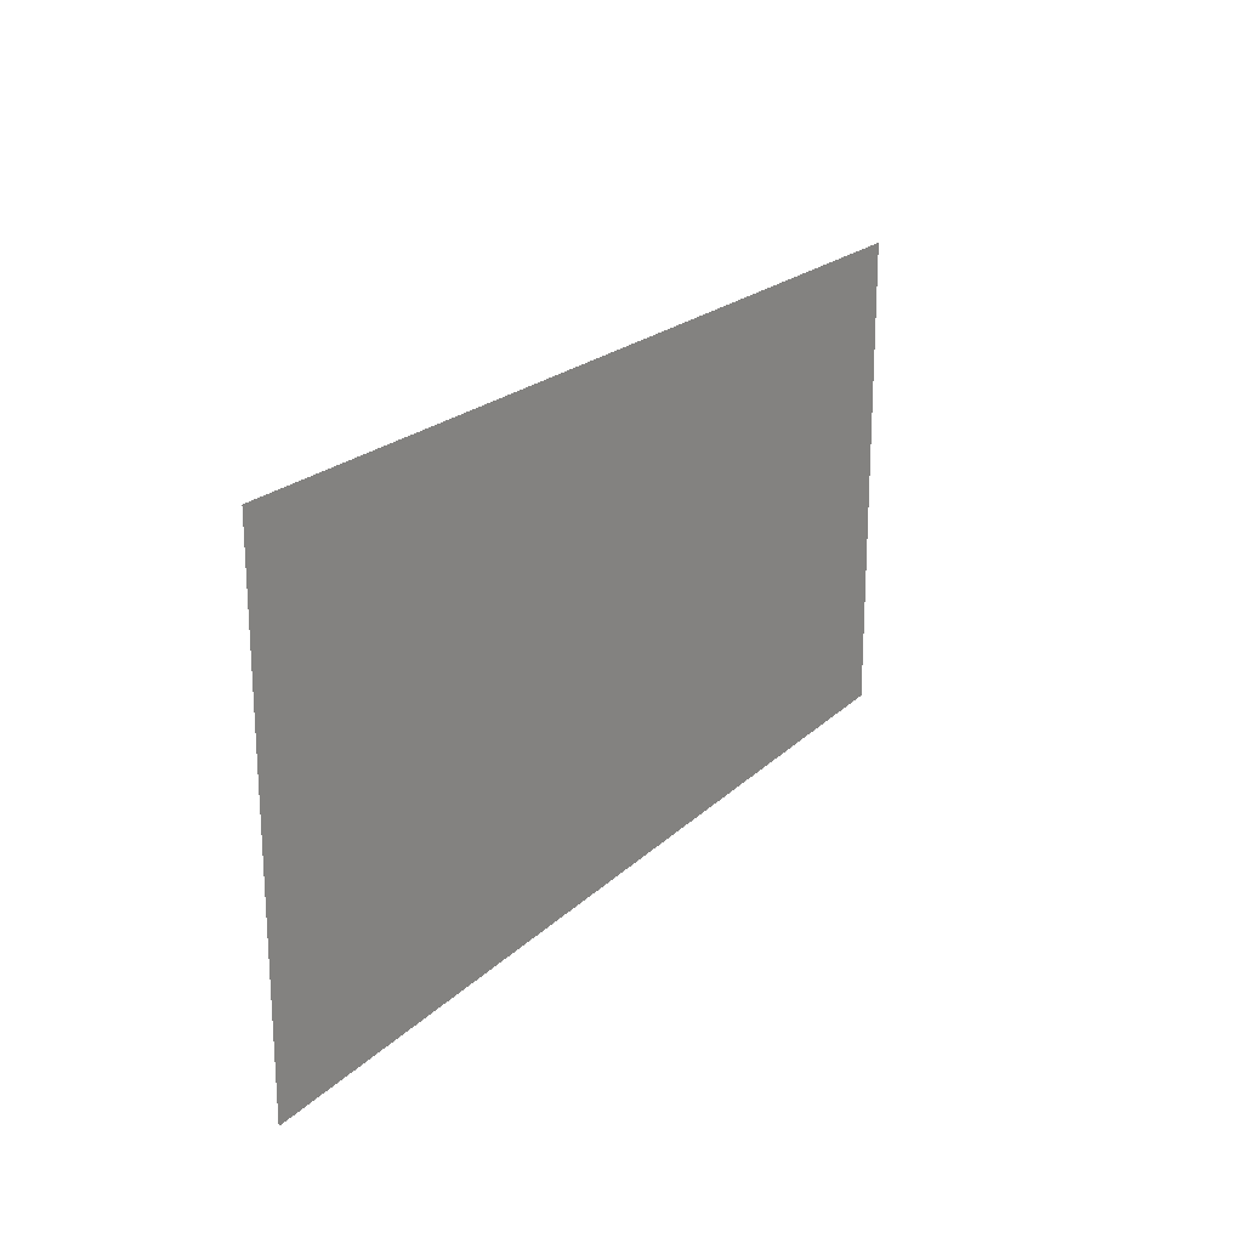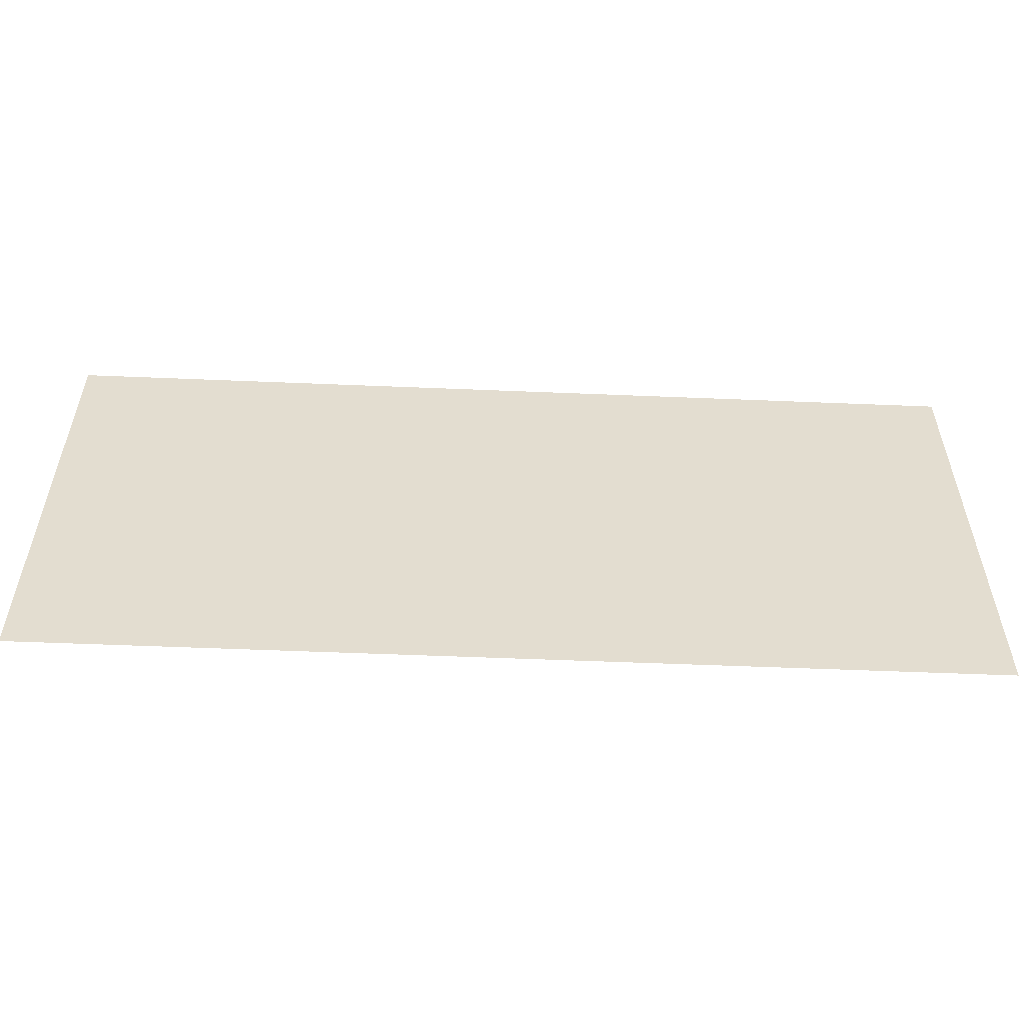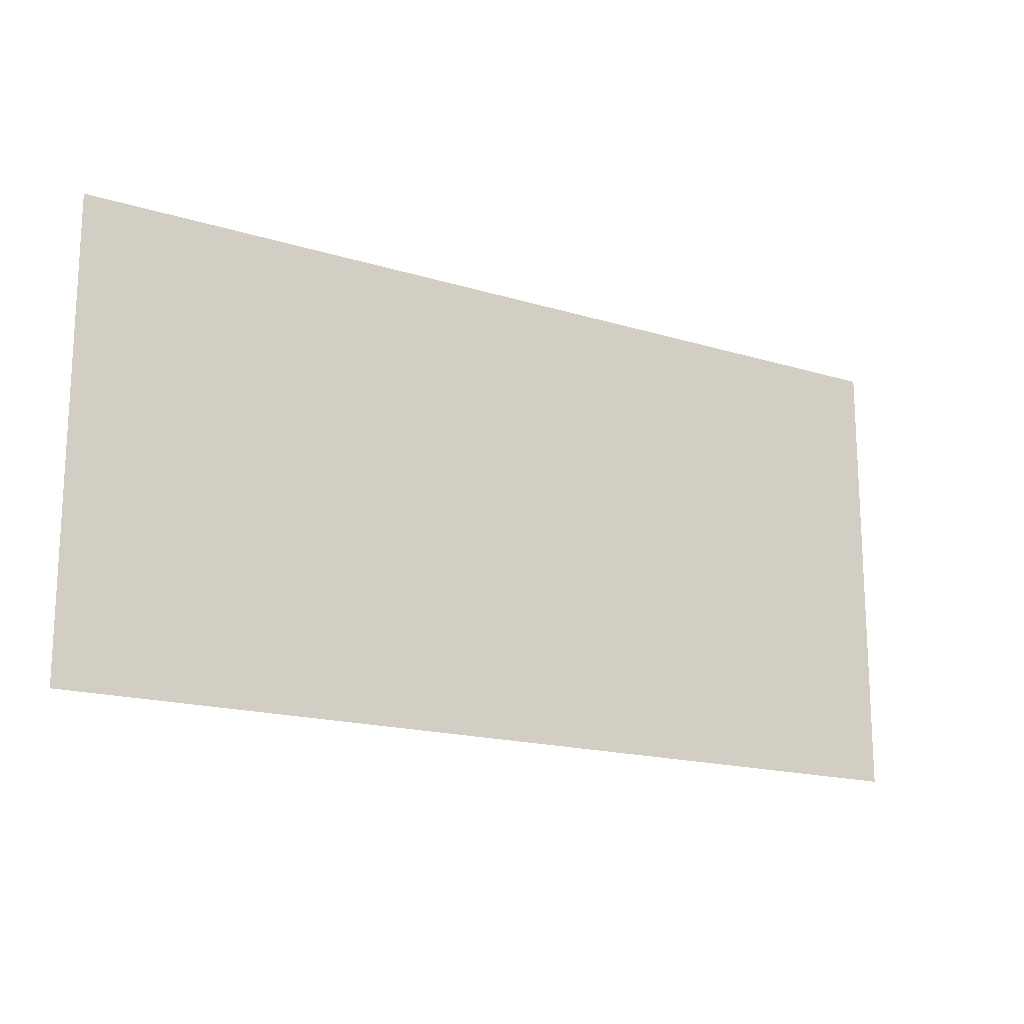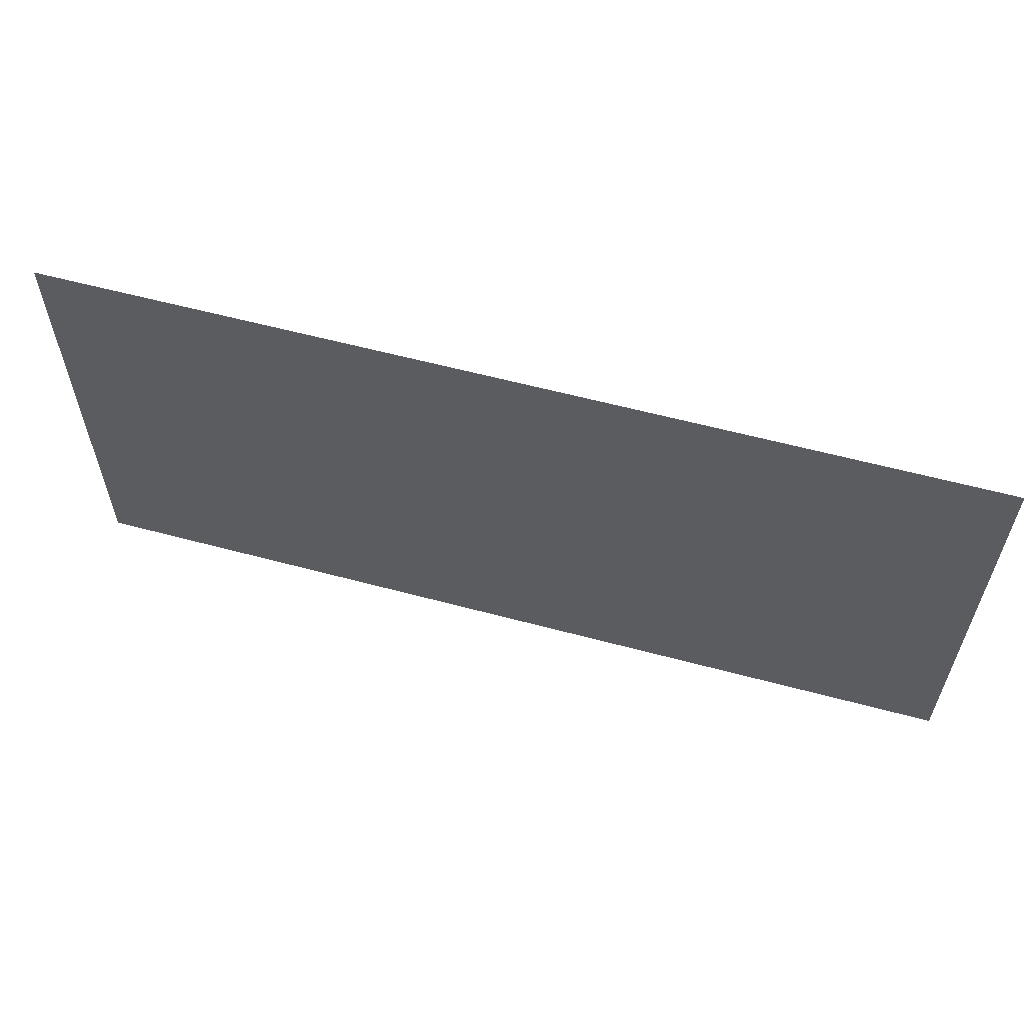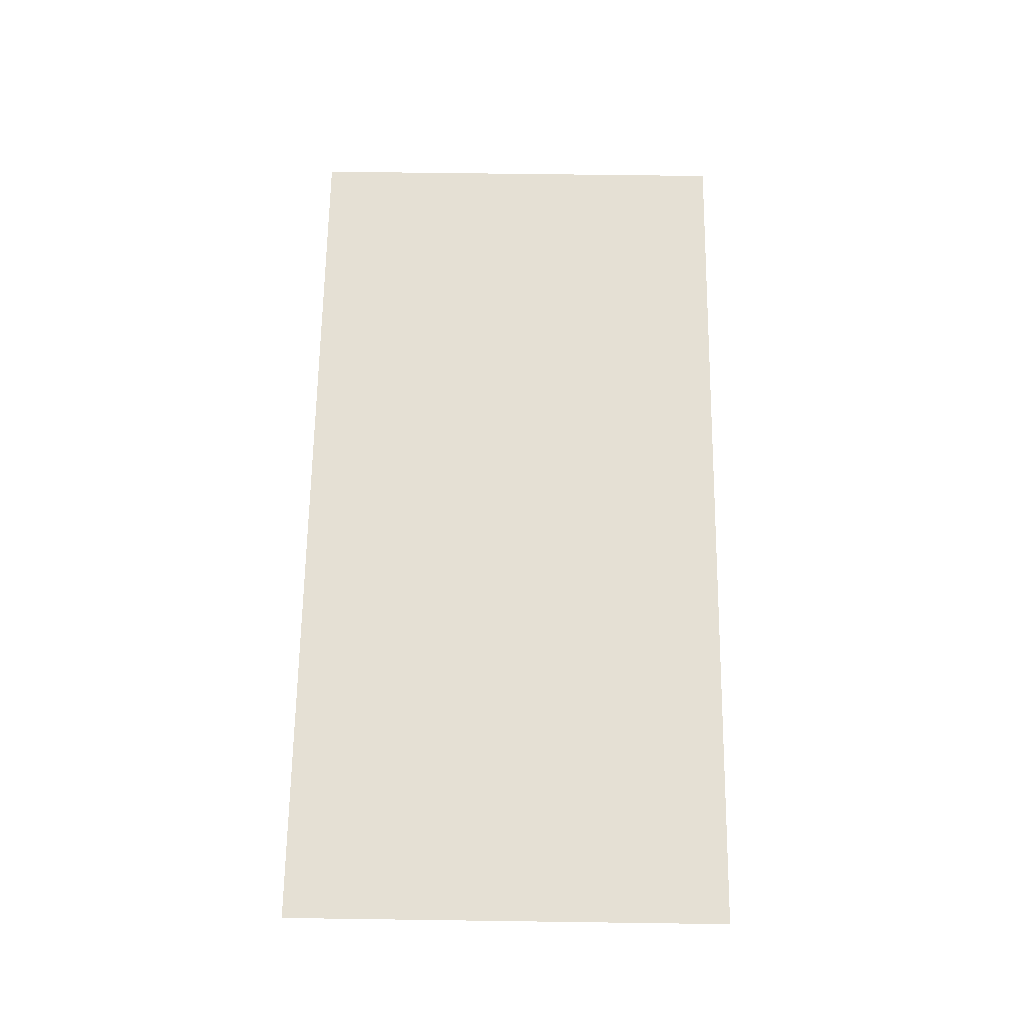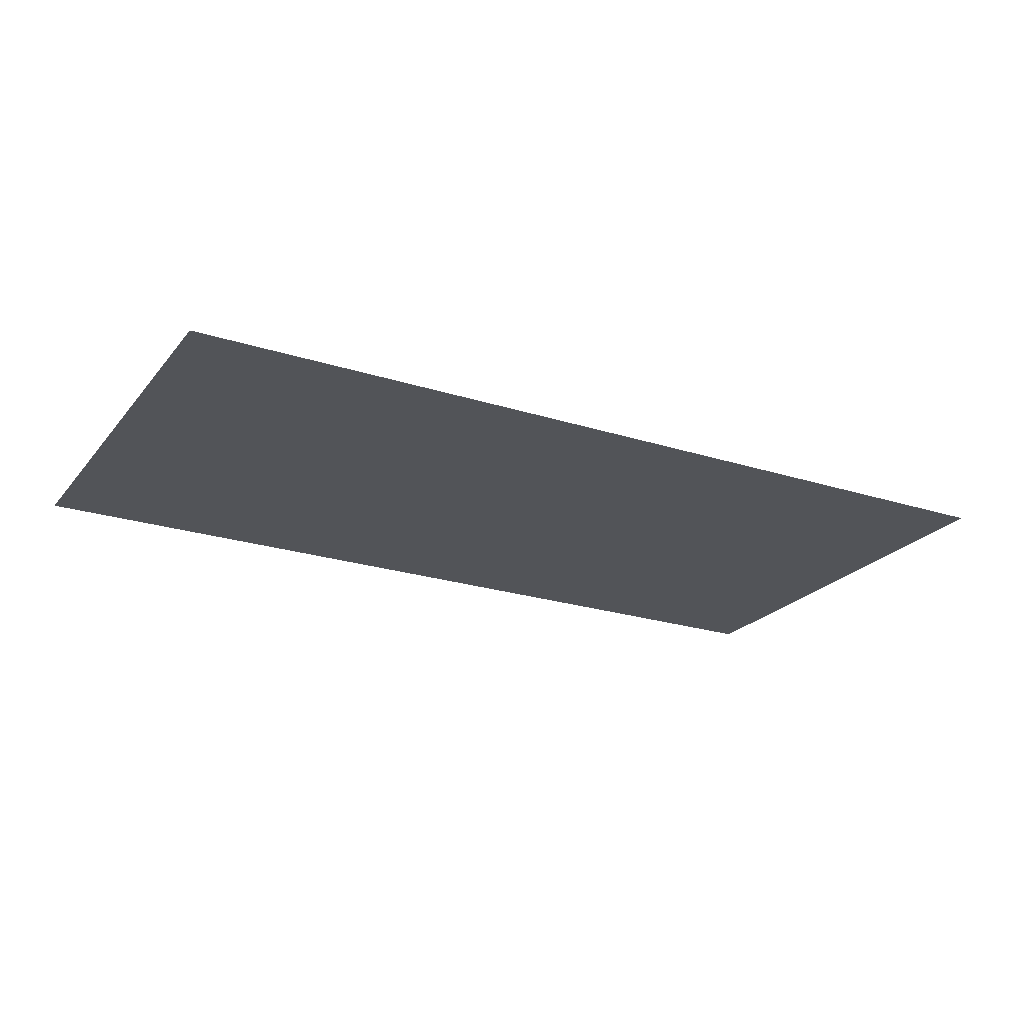
<metadata>
{"format":"obj","ext":"obj","renderer":"f3d","projection":"perspective","resolution":1024,"background":"white","views":[{"elev":21.0,"azim":-58.4,"up":"+Z"},{"elev":-55.0,"azim":-2.5,"up":"+Z"},{"elev":-17.0,"azim":148.2,"up":"+Z"},{"elev":59.4,"azim":15.4,"up":"+Z"},{"elev":65.8,"azim":90.8,"up":"+Y"},{"elev":-23.1,"azim":-28.6,"up":"+Y"}]}
</metadata>
<code>
v  -20 -2.48 10
v  -10 -2.48 10
v  0 -2.48 10
v  10 -2.48 10
v  20 -2.48 10
v  -20 -2.48 5
v  -10 -2.48 5
v  0 -2.48 5
v  10 -2.48 5
v  20 -2.48 5
v  -20 -2.48 -0
v  -10 -2.48 -0
v  0 -2.48 -0
v  10 -2.48 -0
v  20 -2.48 -0
v  -20 -2.48 -5
v  -10 -2.48 -5
v  0 -2.48 -5
v  10 -2.48 -5
v  20 -2.48 -5
v  -20 -2.48 -10
v  -10 -2.48 -10
v  0 -2.48 -10
v  10 -2.48 -10
v  20 -2.48 -10
g Floor
f 6 1 2 7
f 7 2 3 8
f 8 3 4 9
f 9 4 5 10
f 11 6 7 12
f 12 7 8 13
f 13 8 9 14
f 14 9 10 15
f 16 11 12 17
f 17 12 13 18
f 18 13 14 19
f 19 14 15 20
f 21 16 17 22
f 22 17 18 23
f 23 18 19 24
f 24 19 20 25

</code>
